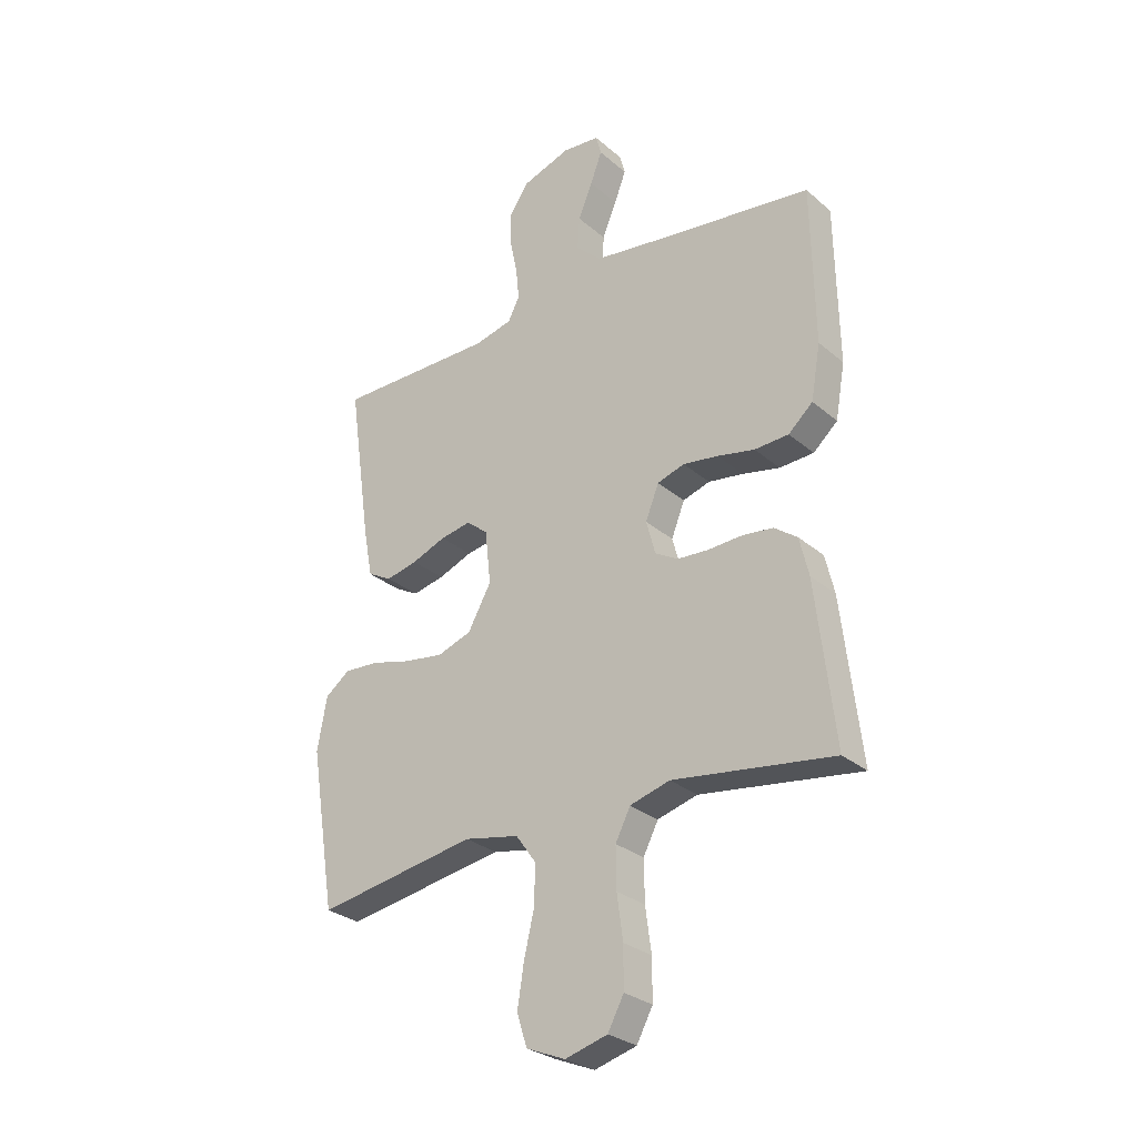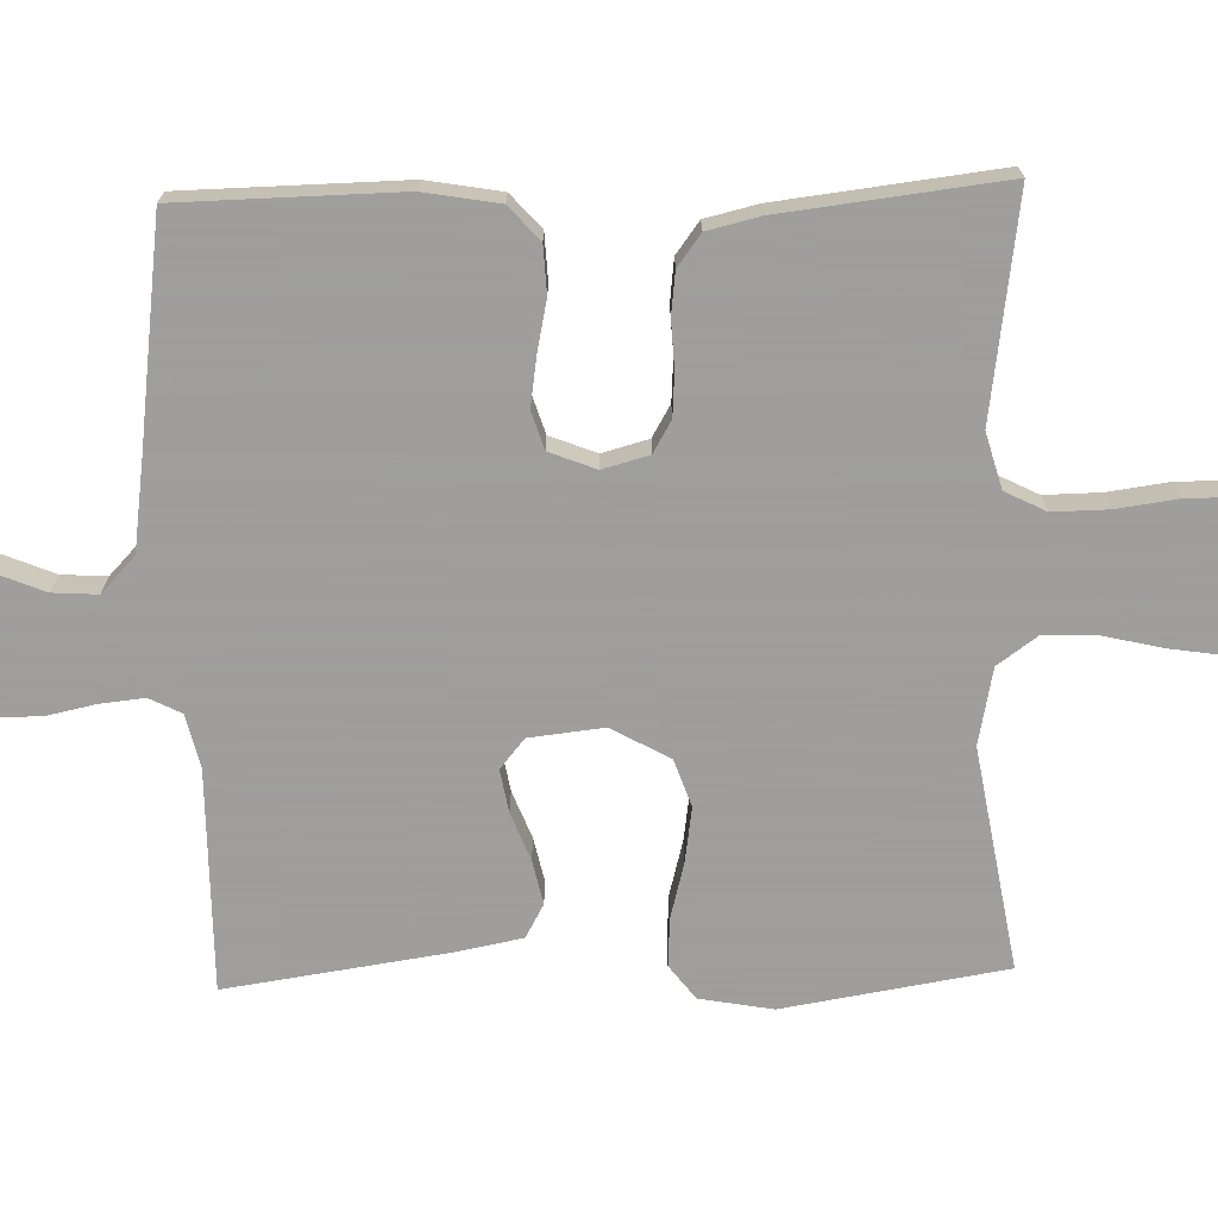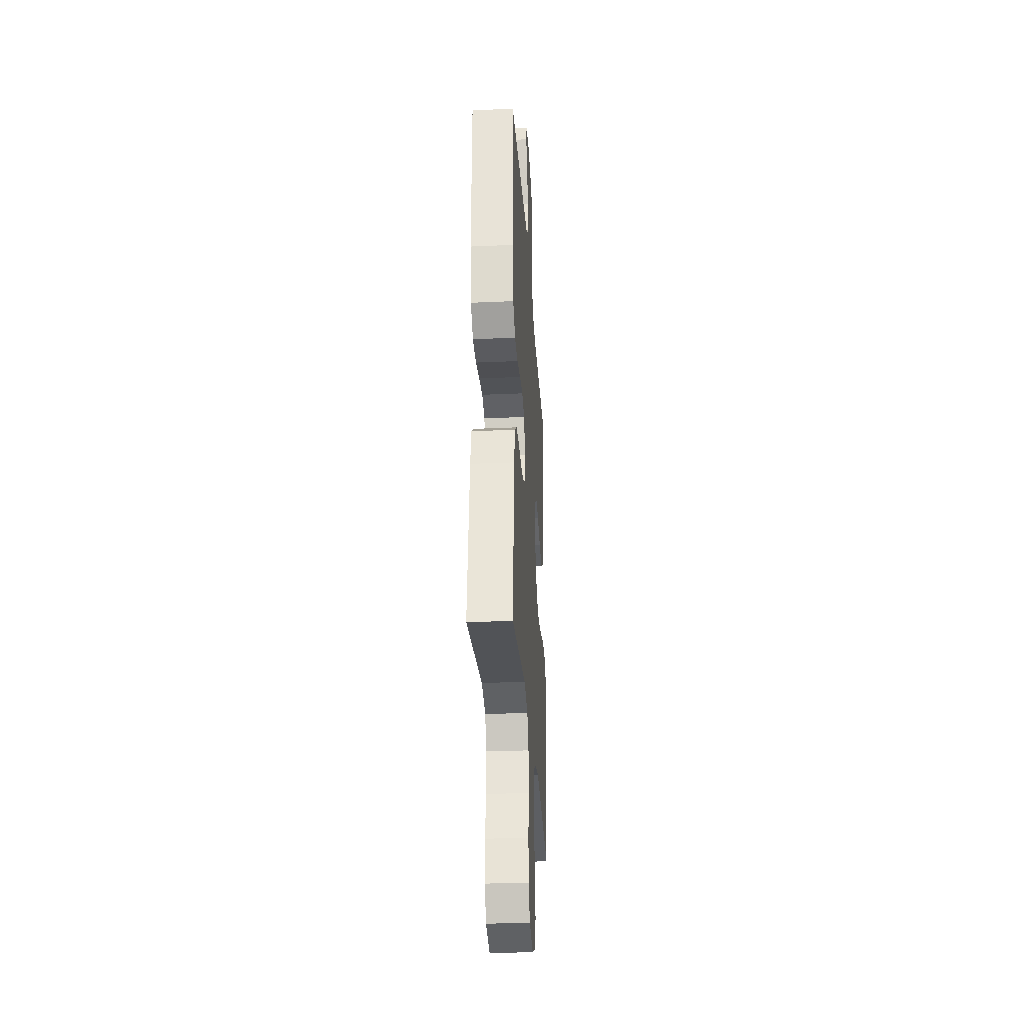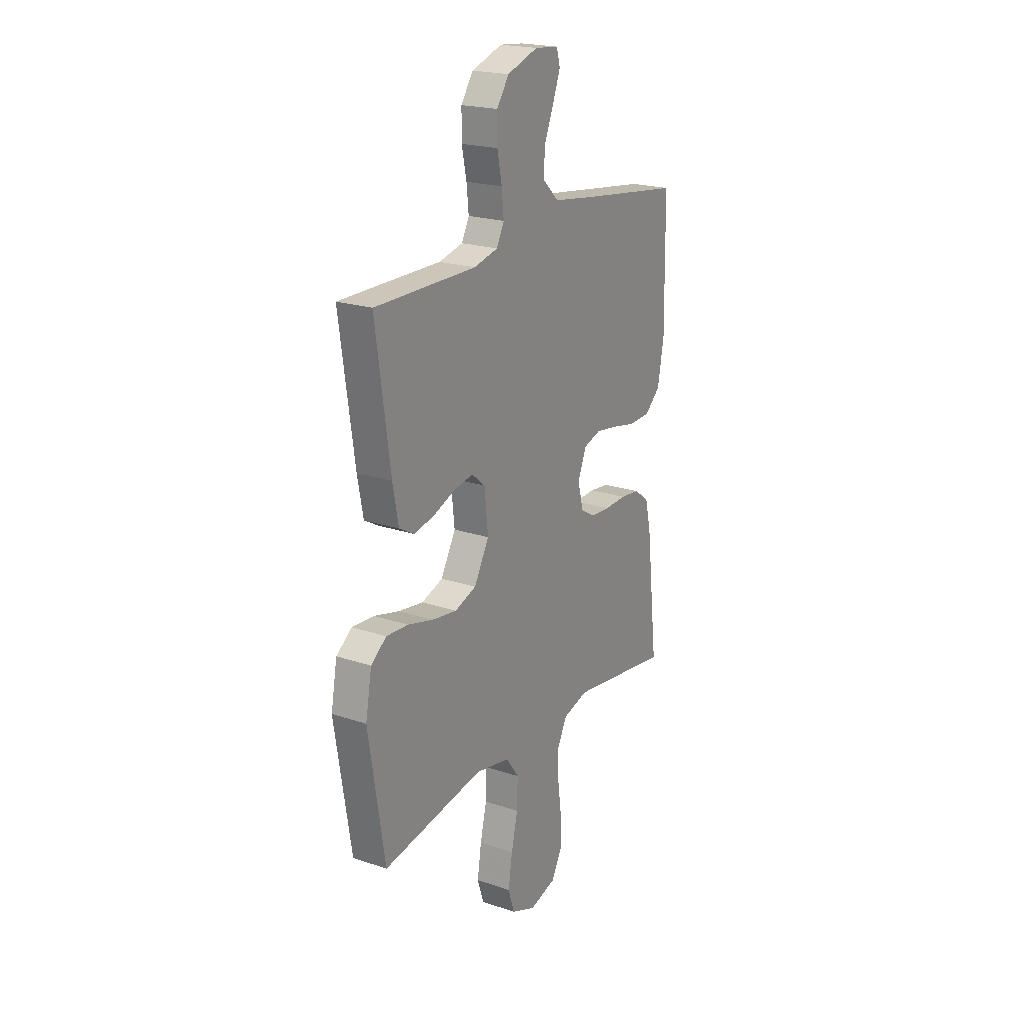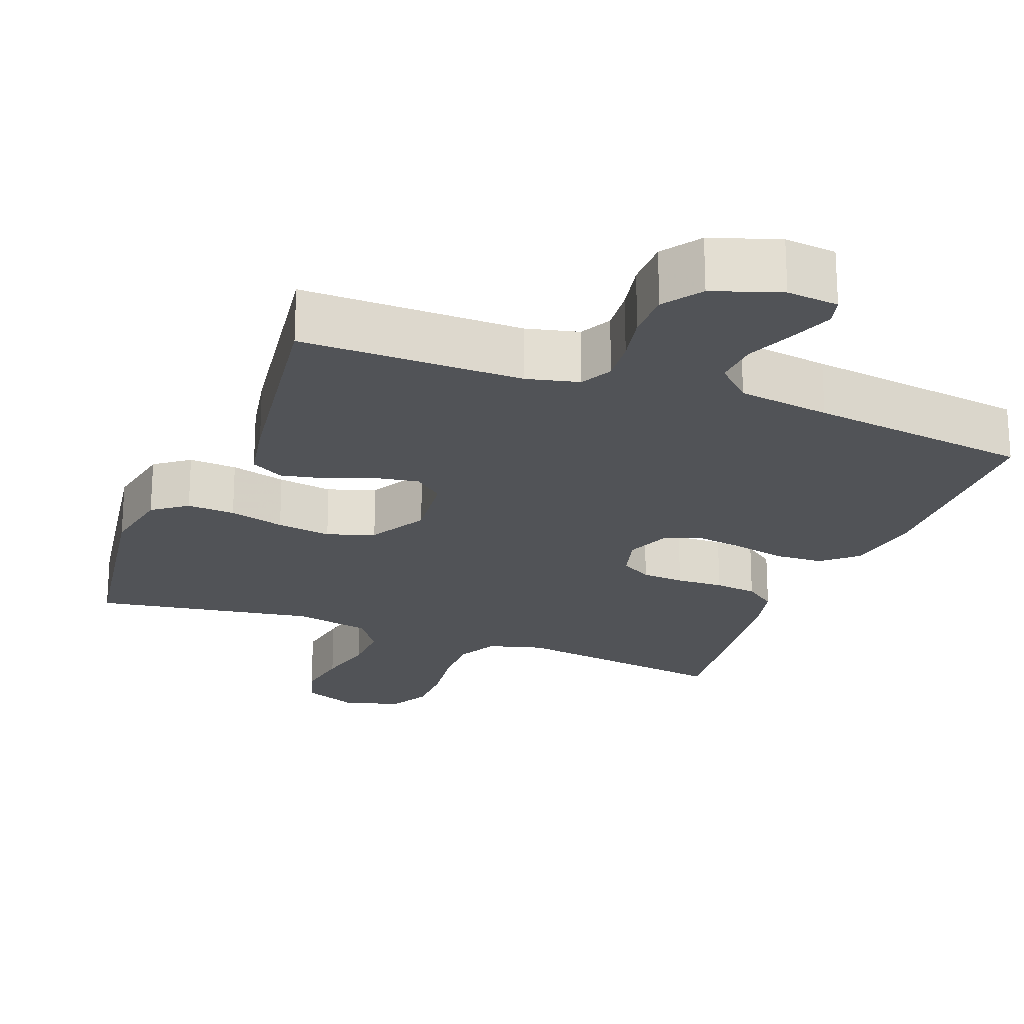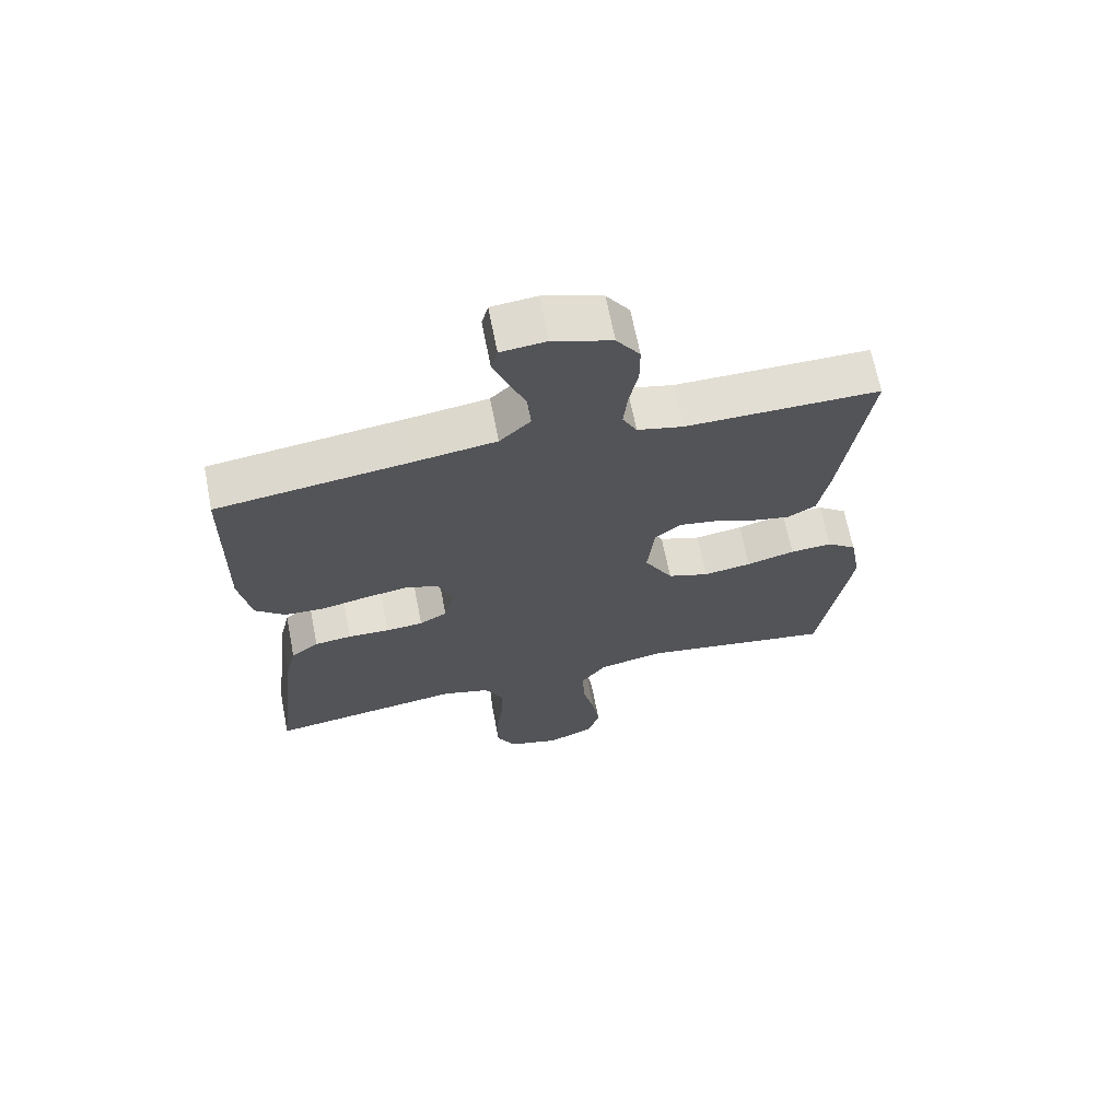
<metadata>
{"format":"obj","ext":"obj","renderer":"f3d","projection":"perspective","resolution":1024,"background":"white","views":[{"elev":-28.7,"azim":38.6,"up":"+Z"},{"elev":-71.1,"azim":91.7,"up":"+Y"},{"elev":-30.3,"azim":93.7,"up":"+Z"},{"elev":21.2,"azim":-59.0,"up":"+Z"},{"elev":-21.9,"azim":-21.1,"up":"+Y"},{"elev":67.1,"azim":168.9,"up":"+Z"}]}
</metadata>
<code>
v -0.5 0.07 0.5
v -0.2 0.07 0.498
v -0.129 0.07 0.515
v -0.107 0.07 0.558
v -0.113 0.07 0.618
v -0.127 0.07 0.685
v -0.127 0.07 0.75
v -0.091 0.07 0.802
v 0 0.07 0.833
v 0.07 0.07 0.826
v 0.08 0.07 0.788
v 0.058 0.07 0.73
v 0.031 0.07 0.665
v 0.027 0.07 0.604
v 0.075 0.07 0.558
v 0.2 0.07 0.54
v 0.5 0.07 0.5
v 0.505 0.07 0.2
v 0.487 0.07 0.098
v 0.441 0.07 0.057
v 0.377 0.07 0.054
v 0.307 0.07 0.069
v 0.241 0.07 0.079
v 0.19 0.07 0.063
v 0.165 0.07 0
v 0.182 0.07 -0.063
v 0.225 0.07 -0.088
v 0.283 0.07 -0.092
v 0.347 0.07 -0.089
v 0.405 0.07 -0.096
v 0.448 0.07 -0.128
v 0.465 0.07 -0.2
v 0.5 0.07 -0.5
v 0.2 0.07 -0.457
v 0.125 0.07 -0.478
v 0.097 0.07 -0.533
v 0.098 0.07 -0.609
v 0.109 0.07 -0.691
v 0.109 0.07 -0.767
v 0.079 0.07 -0.823
v 0 0.07 -0.845
v -0.073 0.07 -0.815
v -0.092 0.07 -0.756
v -0.08 0.07 -0.679
v -0.061 0.07 -0.598
v -0.059 0.07 -0.524
v -0.097 0.07 -0.471
v -0.2 0.07 -0.45
v -0.5 0.07 -0.5
v -0.548 0.07 -0.2
v -0.53 0.07 -0.101
v -0.484 0.07 -0.066
v -0.419 0.07 -0.07
v -0.344 0.07 -0.09
v -0.27 0.07 -0.101
v -0.206 0.07 -0.079
v -0.162 0.07 0
v -0.173 0.07 0.101
v -0.213 0.07 0.134
v -0.271 0.07 0.124
v -0.335 0.07 0.099
v -0.395 0.07 0.086
v -0.44 0.07 0.111
v -0.457 0.07 0.2
v -0.5 0 0.5
v -0.2 0 0.498
v -0.129 0 0.515
v -0.107 0 0.558
v -0.113 0 0.618
v -0.127 0 0.685
v -0.127 0 0.75
v -0.091 0 0.802
v 0 0 0.833
v 0.07 0 0.826
v 0.08 0 0.788
v 0.058 0 0.73
v 0.031 0 0.665
v 0.027 0 0.604
v 0.075 0 0.558
v 0.2 0 0.54
v 0.5 0 0.5
v 0.505 0 0.2
v 0.487 0 0.098
v 0.441 0 0.057
v 0.377 0 0.054
v 0.307 0 0.069
v 0.241 0 0.079
v 0.19 0 0.063
v 0.165 0 0
v 0.182 0 -0.063
v 0.225 0 -0.088
v 0.283 0 -0.092
v 0.347 0 -0.089
v 0.405 0 -0.096
v 0.448 0 -0.128
v 0.465 0 -0.2
v 0.5 0 -0.5
v 0.2 0 -0.457
v 0.125 0 -0.478
v 0.097 0 -0.533
v 0.098 0 -0.609
v 0.109 0 -0.691
v 0.109 0 -0.767
v 0.079 0 -0.823
v 0 0 -0.845
v -0.073 0 -0.815
v -0.092 0 -0.756
v -0.08 0 -0.679
v -0.061 0 -0.598
v -0.059 0 -0.524
v -0.097 0 -0.471
v -0.2 0 -0.45
v -0.5 0 -0.5
v -0.548 0 -0.2
v -0.53 0 -0.101
v -0.484 0 -0.066
v -0.419 0 -0.07
v -0.344 0 -0.09
v -0.27 0 -0.101
v -0.206 0 -0.079
v -0.162 0 0
v -0.173 0 0.101
v -0.213 0 0.134
v -0.271 0 0.124
v -0.335 0 0.099
v -0.395 0 0.086
v -0.44 0 0.111
v -0.457 0 0.2
f 63 64 1 2
f 60 61 62 63
f 59 60 63 2
f 58 59 2 3
f 57 58 3 4
f 51 52 53 54
f 51 54 55
f 48 49 50 51
f 47 48 51 55
f 46 47 55 56
f 42 43 44 45
f 40 41 42 45
f 40 45 46
f 37 38 39 40
f 36 37 40 46
f 35 36 46 56
f 31 32 33 34
f 28 29 30 31
f 27 28 31 34
f 26 27 34 35
f 19 20 21 22
f 19 22 23
f 16 17 18 19
f 15 16 19 23
f 14 15 23 24
f 10 11 12 13
f 8 9 10 13
f 8 13 14
f 5 6 7 8
f 4 5 8 14
f 57 4 14 24
f 25 26 35 56
f 24 25 56 57
f 66 65 128 127
f 127 126 125 124
f 66 127 124 123
f 67 66 123 122
f 68 67 122 121
f 118 117 116 115
f 119 118 115
f 115 114 113 112
f 119 115 112 111
f 120 119 111 110
f 109 108 107 106
f 109 106 105 104
f 110 109 104
f 104 103 102 101
f 110 104 101 100
f 120 110 100 99
f 98 97 96 95
f 95 94 93 92
f 98 95 92 91
f 99 98 91 90
f 86 85 84 83
f 87 86 83
f 83 82 81 80
f 87 83 80 79
f 88 87 79 78
f 77 76 75 74
f 77 74 73 72
f 78 77 72
f 72 71 70 69
f 78 72 69 68
f 88 78 68 121
f 120 99 90 89
f 121 120 89 88
f 1 65 66 2
f 2 66 67 3
f 3 67 68 4
f 4 68 69 5
f 5 69 70 6
f 6 70 71 7
f 7 71 72 8
f 8 72 73 9
f 9 73 74 10
f 10 74 75 11
f 11 75 76 12
f 12 76 77 13
f 13 77 78 14
f 14 78 79 15
f 15 79 80 16
f 16 80 81 17
f 17 81 82 18
f 18 82 83 19
f 19 83 84 20
f 20 84 85 21
f 21 85 86 22
f 22 86 87 23
f 23 87 88 24
f 24 88 89 25
f 25 89 90 26
f 26 90 91 27
f 27 91 92 28
f 28 92 93 29
f 29 93 94 30
f 30 94 95 31
f 31 95 96 32
f 32 96 97 33
f 33 97 98 34
f 34 98 99 35
f 35 99 100 36
f 36 100 101 37
f 37 101 102 38
f 38 102 103 39
f 39 103 104 40
f 40 104 105 41
f 41 105 106 42
f 42 106 107 43
f 43 107 108 44
f 44 108 109 45
f 45 109 110 46
f 46 110 111 47
f 47 111 112 48
f 48 112 113 49
f 49 113 114 50
f 50 114 115 51
f 51 115 116 52
f 52 116 117 53
f 53 117 118 54
f 54 118 119 55
f 55 119 120 56
f 56 120 121 57
f 57 121 122 58
f 58 122 123 59
f 59 123 124 60
f 60 124 125 61
f 61 125 126 62
f 62 126 127 63
f 63 127 128 64
f 64 128 65 1

</code>
